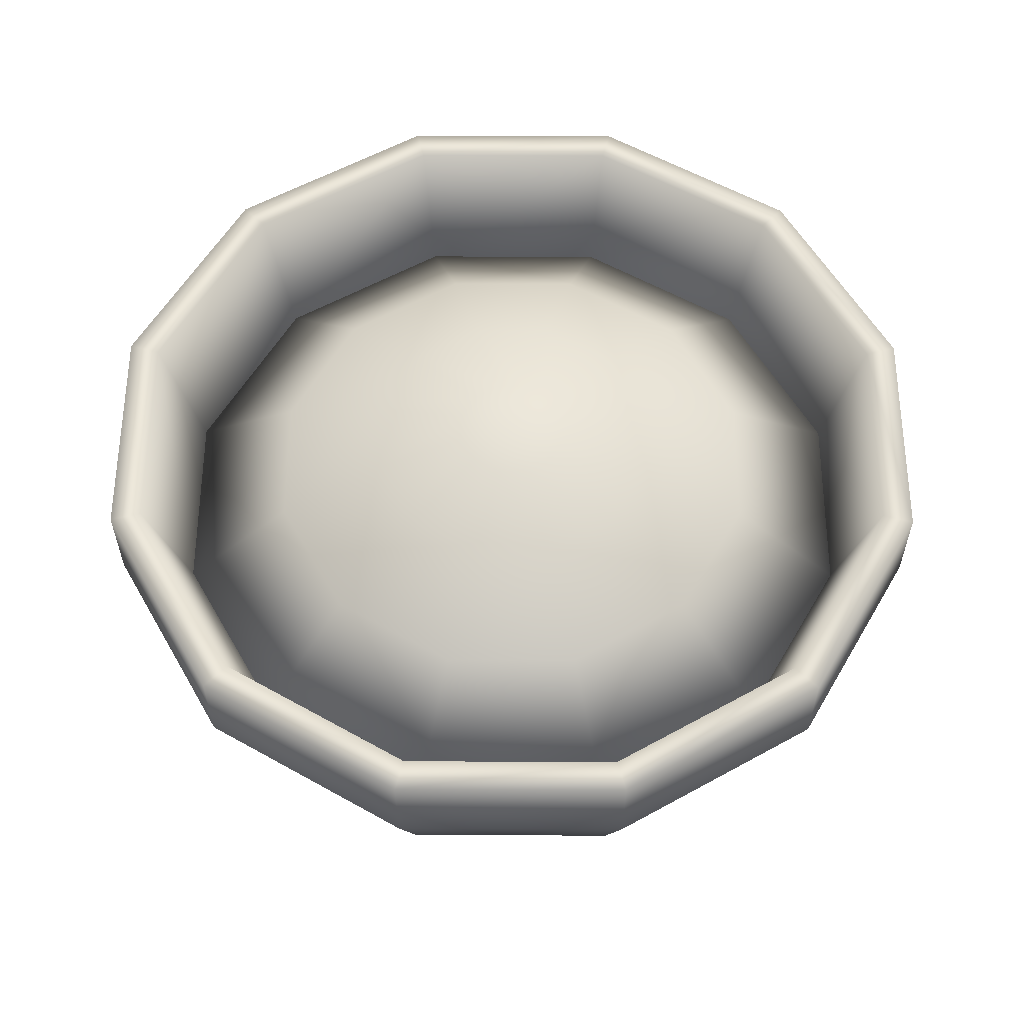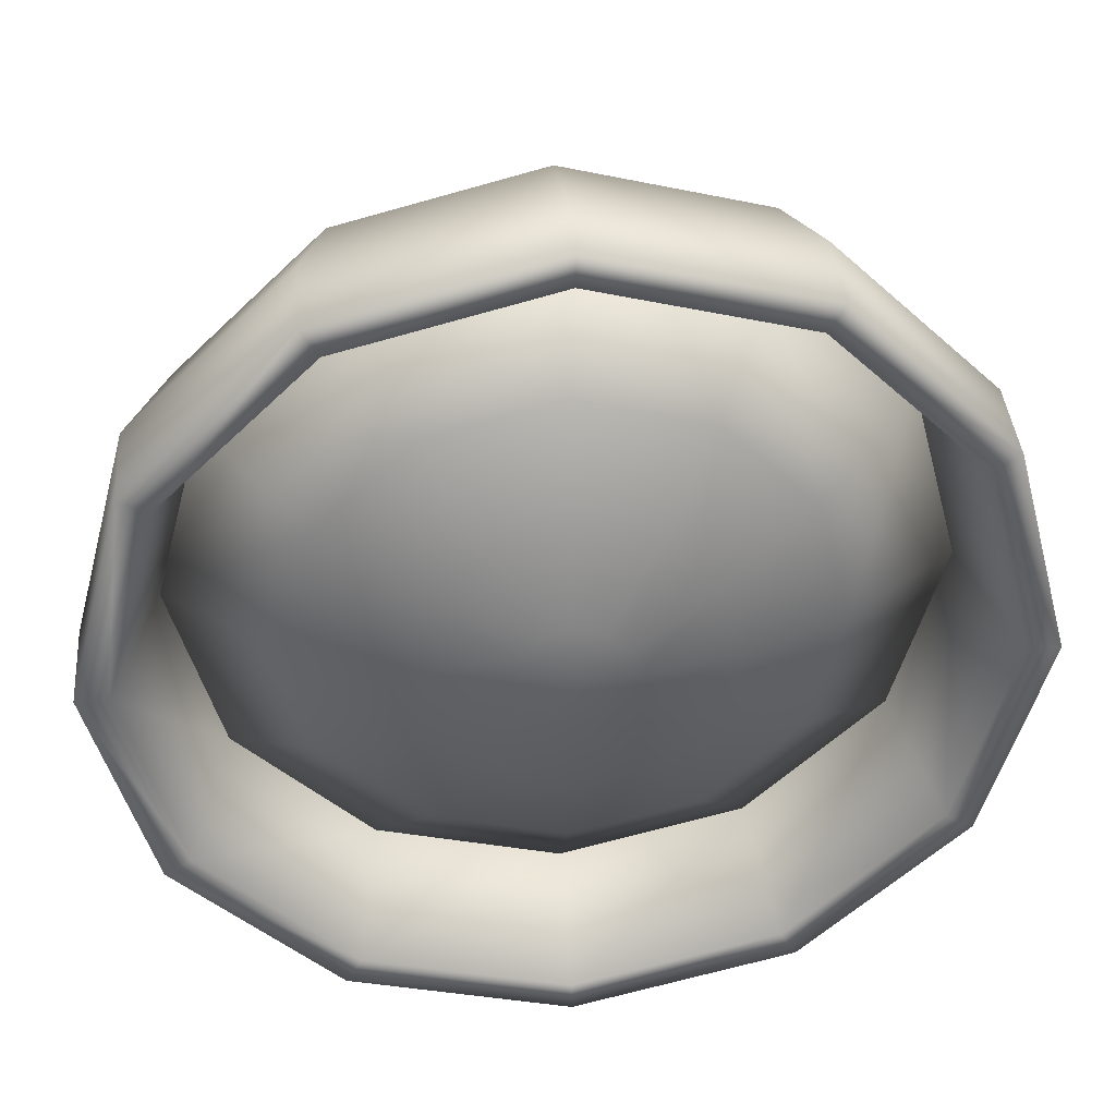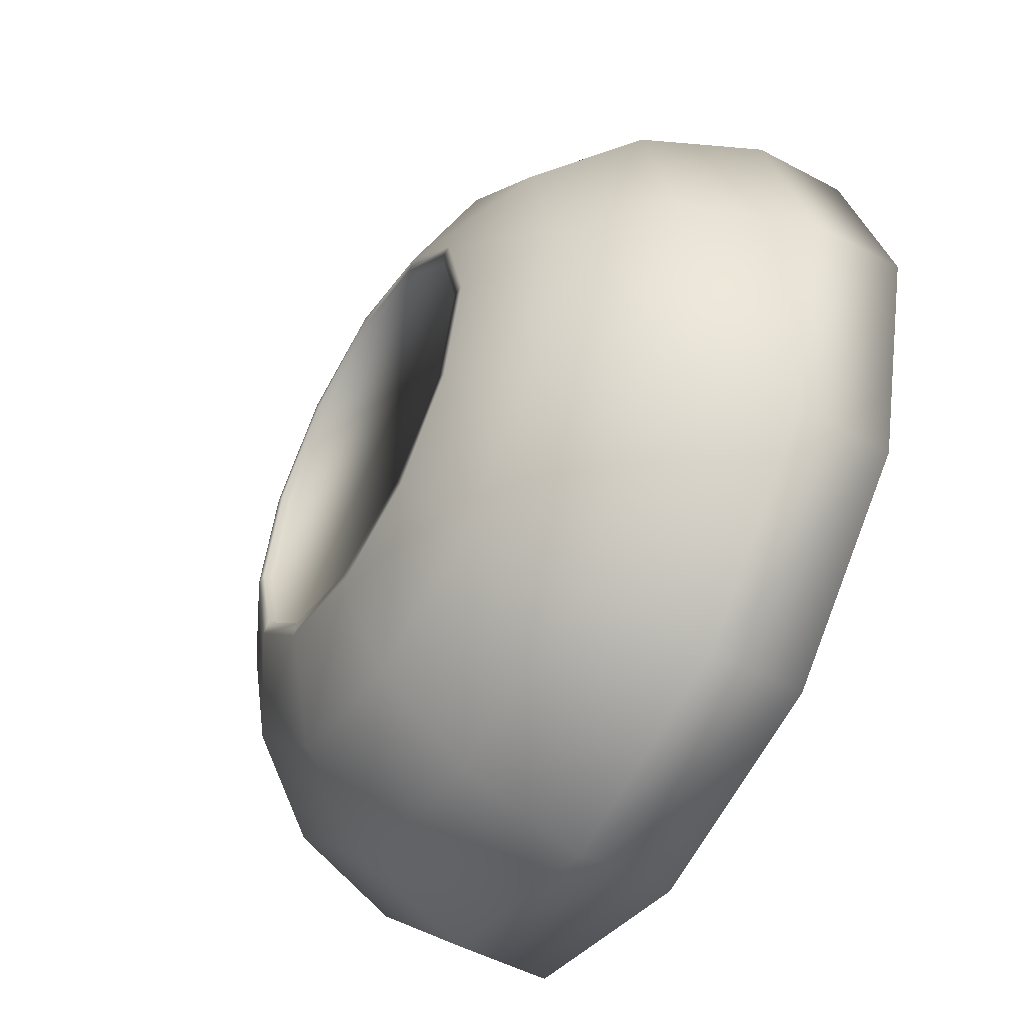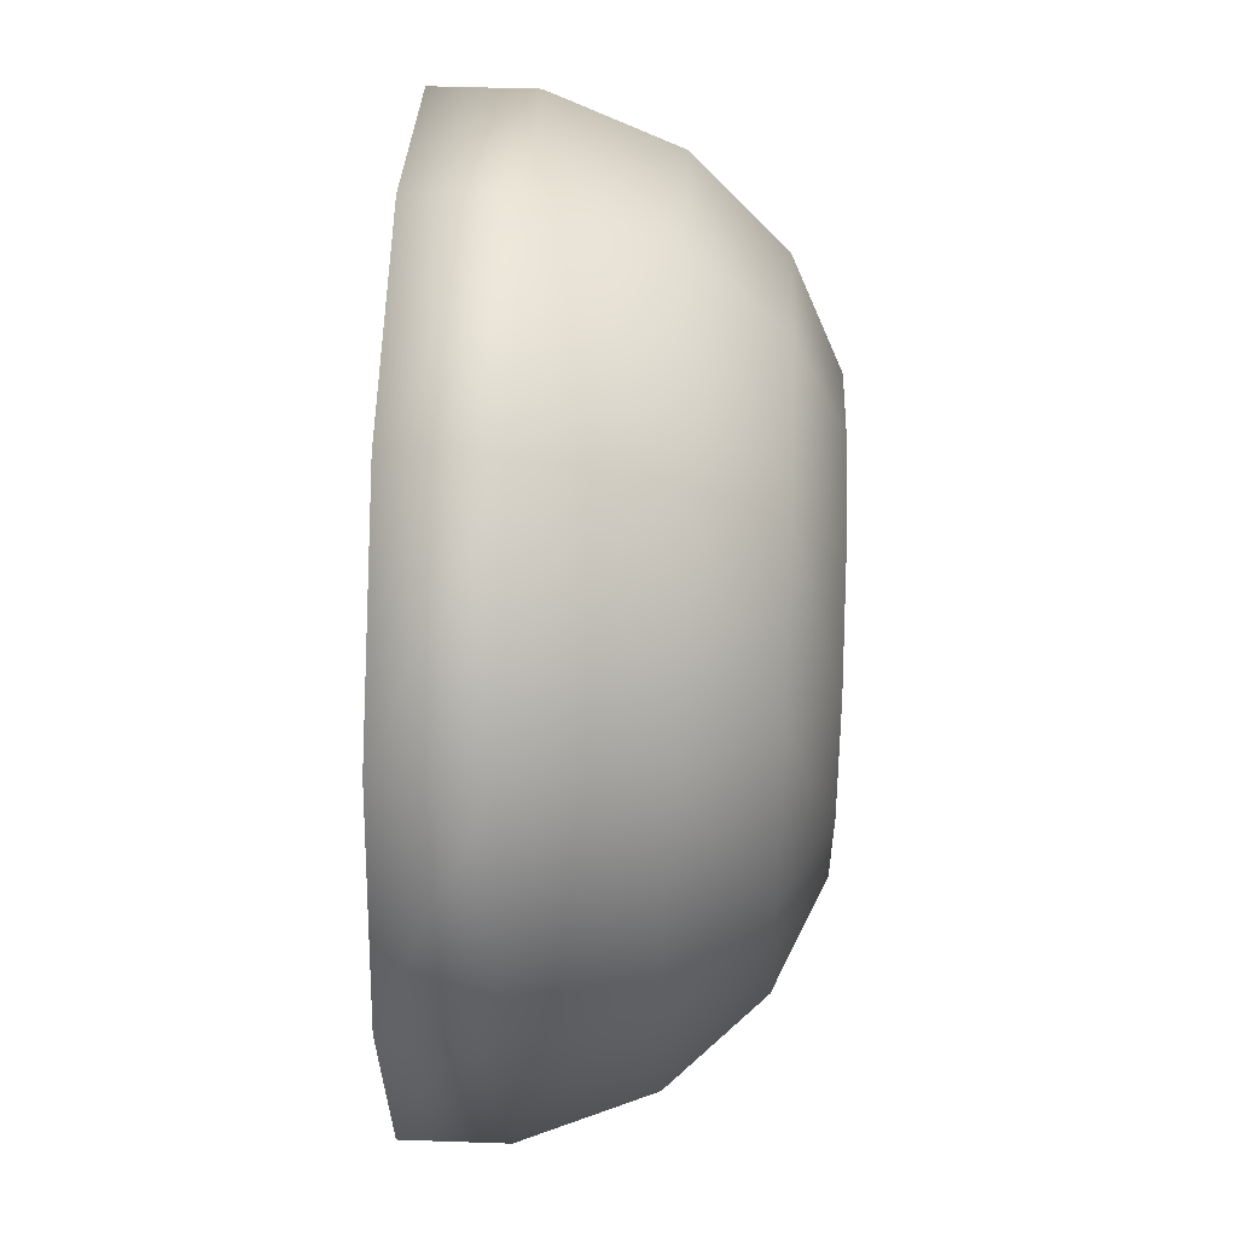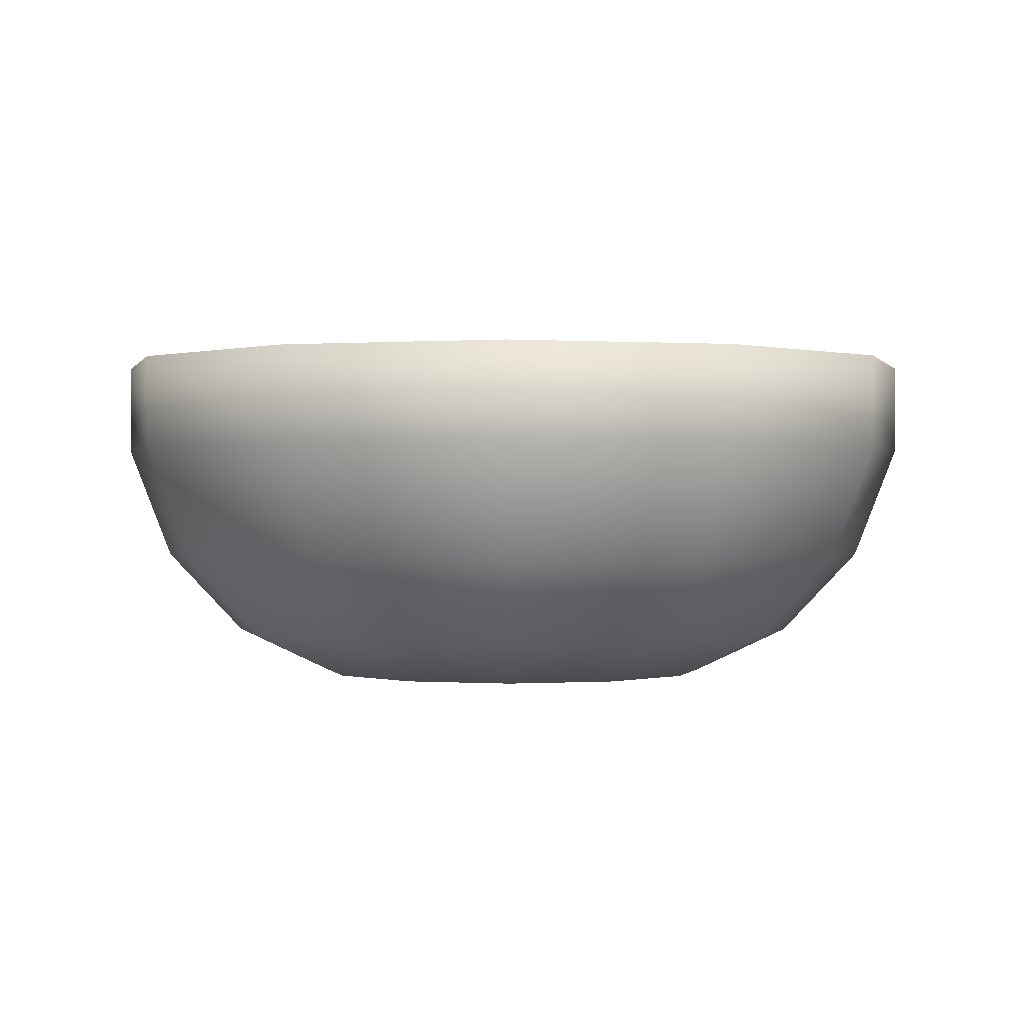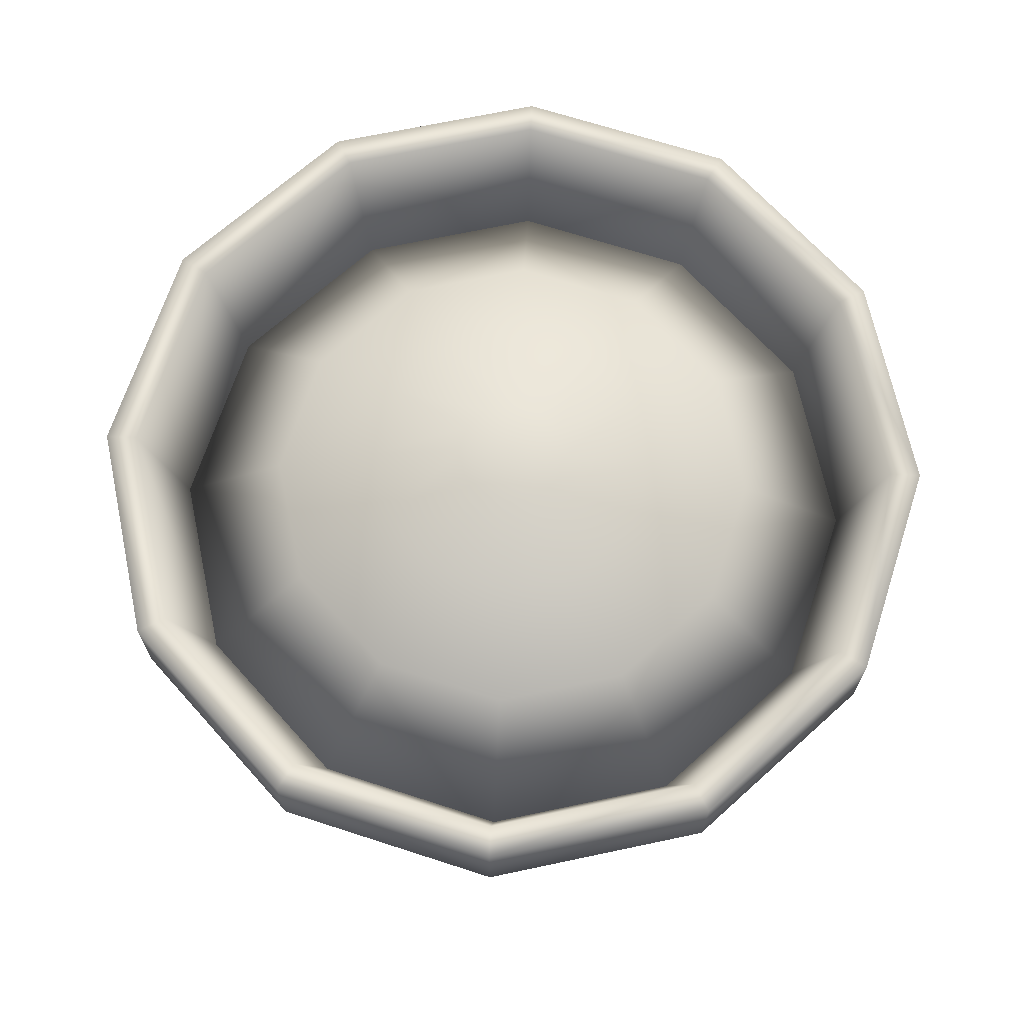
<metadata>
{"format":"obj","ext":"obj","renderer":"f3d","projection":"perspective","resolution":1024,"background":"white","views":[{"elev":58.0,"azim":-44.8,"up":"+Y"},{"elev":39.1,"azim":175.2,"up":"+Z"},{"elev":-50.9,"azim":59.8,"up":"+Z"},{"elev":45.4,"azim":-87.7,"up":"+Z"},{"elev":0.1,"azim":-89.3,"up":"+Y"},{"elev":68.3,"azim":3.0,"up":"+Y"}]}
</metadata>
<code>
o bowl.01
v 0 -0.0424 -0.09838
v 0 -0.0508 -0.03629
v 0.04919 -0.0424 -0.0852
v 0.01815 -0.0508 -0.03143
v 0.0852 -0.0424 -0.04919
v 0.03143 -0.0508 -0.01815
v 0.09838 -0.0424 -0
v 0.03629 -0.0508 0
v 0.0852 -0.0424 0.04919
v 0.03143 -0.0508 0.01815
v 0.04919 -0.0424 0.0852
v 0.01815 -0.0508 0.03143
v 0 -0.0424 0.09838
v 0 -0.0508 0.03629
v -0.04919 -0.0424 0.0852
v -0.01815 -0.0508 0.03143
v -0.0852 -0.0424 0.04919
v -0.03143 -0.0508 0.01815
v -0.09838 -0.0424 -0
v -0.03629 -0.0508 0
v -0.0852 -0.0424 -0.04919
v -0.03143 -0.0508 -0.01815
v -0.04919 -0.0424 -0.0852
v -0.01815 -0.0508 -0.03143
v 0.0693 0.0518 -0.12
v -0 0.0518 -0.1386
v 0.12 0.0518 -0.0693
v 0.1386 0.0518 0
v 0.12 0.0518 0.0693
v 0.0693 0.0518 0.12
v -0 0.0518 0.1386
v -0.0693 0.0518 0.12
v -0.12 0.0518 0.0693
v -0.1386 0.0518 0
v -0.12 0.0518 -0.0693
v -0.0693 0.0518 -0.12
v 0.06432 0.0518 -0.1114
v -0 0.0518 -0.1286
v 0.1114 0.0518 -0.06432
v 0.1286 0.0518 0
v 0.1114 0.0518 0.06432
v 0.06432 0.0518 0.1114
v -0 0.0518 0.1286
v -0.06432 0.0518 0.1114
v -0.1114 0.0518 0.06432
v -0.1286 0.0518 0
v -0.1114 0.0518 -0.06432
v -0.06432 0.0518 -0.1114
v 0 0.02213 -0.1386
v 0.0693 0.02213 -0.12
v 0.12 0.02213 -0.0693
v 0.1386 0.02213 0
v 0.12 0.02213 0.0693
v 0.0693 0.02213 0.12
v 0 0.02213 0.1386
v -0.0693 0.02213 0.12
v -0.12 0.02213 0.0693
v -0.1386 0.02213 0
v -0.12 0.02213 -0.0693
v -0.0693 0.02213 -0.12
v -0 -0.0569 -0.06357
v 0.03178 -0.0569 -0.05505
v 0.05505 -0.0569 -0.03178
v 0.06357 -0.0569 0
v 0.05505 -0.0569 0.03178
v 0.03178 -0.0569 0.05505
v 0 -0.0569 0.06357
v -0.03178 -0.0569 0.05505
v -0.05505 -0.0569 0.03178
v -0.06357 -0.0569 0
v -0.05505 -0.0569 -0.03178
v -0.03178 -0.0569 -0.05505
v 0 -0.0568 -0.06753
v 0.03377 -0.0568 -0.05849
v 0.05849 -0.0568 -0.03377
v 0.06753 -0.0568 0
v 0.05849 -0.0568 0.03377
v 0.03377 -0.0568 0.05849
v 0 -0.0568 0.06753
v -0.03377 -0.0568 0.05849
v -0.05849 -0.0568 0.03377
v -0.06753 -0.0568 0
v -0.05849 -0.0568 -0.03377
v -0.03377 -0.0568 -0.05849
v -0 -0.05425 -0.06357
v 0.03178 -0.05425 -0.05505
v 0.05505 -0.05425 -0.03178
v 0.06357 -0.05425 0
v 0.05505 -0.05425 0.03178
v 0.03178 -0.05425 0.05505
v 0 -0.05425 0.06357
v -0.03178 -0.05425 0.05505
v -0.05505 -0.05425 0.03178
v -0.06357 -0.05425 0
v -0.05505 -0.05425 -0.03178
v -0.03178 -0.05425 -0.05505
v 0 -0.03811 -0.08546
v 0.04273 -0.03811 -0.07401
v 0.07401 -0.03811 -0.04273
v 0.08546 -0.03811 0
v 0.07401 -0.03811 0.04273
v 0.04273 -0.03811 0.07401
v 0 -0.03811 0.08546
v -0.04273 -0.03811 0.07401
v -0.07401 -0.03811 0.04273
v -0.08546 -0.03811 0
v -0.07401 -0.03811 -0.04273
v -0.04273 -0.03811 -0.07401
v 0.06205 -0.01523 -0.1075
v 0 -0.01523 -0.1241
v 0.1075 -0.01523 -0.06205
v 0.1241 -0.01523 0
v 0.1075 -0.01523 0.06205
v 0.06205 -0.01523 0.1075
v 0 -0.01523 0.1241
v -0.06205 -0.01523 0.1075
v -0.1075 -0.01523 0.06205
v -0.1241 -0.01523 0
v -0.1075 -0.01523 -0.06205
v -0.06205 -0.01523 -0.1075
v 0.05816 0.006847 -0.1007
v 0.1007 0.006847 -0.05816
v 0.1163 0.006847 0
v 0.1007 0.006847 0.05816
v 0.05816 0.006847 0.1007
v -0 0.006847 0.1163
v -0.05816 0.006847 0.1007
v -0.1007 0.006847 0.05816
v -0.1163 0.006847 0
v -0.1007 0.006847 -0.05816
v -0.05816 0.006847 -0.1007
v -0 0.006847 -0.1163
v 0.04059 0.03321 -0.07031
v 0.07031 0.03321 -0.04059
v 0.08119 0.03321 0
v 0.07031 0.03321 0.04059
v 0.04059 0.03321 0.07031
v -0 0.03321 0.08119
v -0.04059 0.03321 0.07031
v -0.07031 0.03321 0.04059
v -0.08119 0.03321 0
v -0.07031 0.03321 -0.04059
v -0.04059 0.03321 -0.07031
v -0 0.03321 -0.08119
v 0.02367 0.04809 -0.041
v 0.041 0.04809 -0.02367
v 0.04734 0.04809 0
v 0.041 0.04809 0.02367
v 0.02367 0.04809 0.041
v -0 0.04809 0.04734
v -0.02367 0.04809 0.041
v -0.041 0.04809 0.02367
v -0.04734 0.04809 0
v -0.041 0.04809 -0.02367
v -0.02367 0.04809 -0.041
v -0 0.04809 -0.04734
v 0.009033 0.054 -0.01565
v 0.01565 0.054 -0.009033
v 0.01807 0.054 -0
v 0.01565 0.054 0.009033
v 0.009033 0.054 0.01565
v -0 0.054 0.01807
v -0.009033 0.054 0.01565
v -0.01565 0.054 0.009033
v -0.01807 0.054 -0
v -0.01565 0.054 -0.009033
v -0.009033 0.054 -0.01565
v -0 0.054 -0.01807
v -0 0.0569 0
f 49 26 25 50
f 50 25 27 51
f 51 27 28 52
f 52 28 29 53
f 53 29 30 54
f 54 30 31 55
f 55 31 32 56
f 56 32 33 57
f 57 33 34 58
f 58 34 35 59
f 4 2 24 22 20 18 16 14 12 10 8 6
f 59 35 36 60
f 60 36 26 49
f 11 13 79 78
f 38 37 25 26
f 37 39 27 25
f 39 40 28 27
f 40 41 29 28
f 41 42 30 29
f 42 43 31 30
f 43 44 32 31
f 44 45 33 32
f 45 46 34 33
f 46 47 35 34
f 47 48 36 35
f 48 38 26 36
f 132 121 37 38
f 121 122 39 37
f 122 123 40 39
f 123 124 41 40
f 124 125 42 41
f 125 126 43 42
f 126 127 44 43
f 127 128 45 44
f 128 129 46 45
f 129 130 47 46
f 130 131 48 47
f 131 132 38 48
f 109 110 49 50
f 111 109 50 51
f 112 111 51 52
f 113 112 52 53
f 114 113 53 54
f 115 114 54 55
f 116 115 55 56
f 117 116 56 57
f 118 117 57 58
f 119 118 58 59
f 120 119 59 60
f 110 120 60 49
f 69 70 94 93
f 5 7 76 75
f 19 21 83 82
f 13 15 80 79
f 7 9 77 76
f 21 23 84 83
f 1 3 74 73
f 15 17 81 80
f 9 11 78 77
f 23 1 73 84
f 3 5 75 74
f 17 19 82 81
f 62 61 73 74
f 63 62 74 75
f 64 63 75 76
f 65 64 76 77
f 66 65 77 78
f 67 66 78 79
f 68 67 79 80
f 69 68 80 81
f 70 69 81 82
f 71 70 82 83
f 72 71 83 84
f 61 72 84 73
f 85 86 87 88 89 90 91 92 93 94 95 96
f 66 67 91 90
f 63 64 88 87
f 70 71 95 94
f 67 68 92 91
f 64 65 89 88
f 71 72 96 95
f 61 62 86 85
f 68 69 93 92
f 65 66 90 89
f 72 61 85 96
f 62 63 87 86
f 24 2 97 108
f 22 24 108 107
f 20 22 107 106
f 18 20 106 105
f 16 18 105 104
f 14 16 104 103
f 12 14 103 102
f 10 12 102 101
f 8 10 101 100
f 6 8 100 99
f 4 6 99 98
f 2 4 98 97
f 1 23 120 110
f 23 21 119 120
f 21 19 118 119
f 19 17 117 118
f 17 15 116 117
f 15 13 115 116
f 13 11 114 115
f 11 9 113 114
f 9 7 112 113
f 7 5 111 112
f 5 3 109 111
f 3 1 110 109
f 108 97 132 131
f 107 108 131 130
f 106 107 130 129
f 105 106 129 128
f 104 105 128 127
f 103 104 127 126
f 102 103 126 125
f 101 102 125 124
f 100 101 124 123
f 99 100 123 122
f 98 99 122 121
f 97 98 121 132
f 127 128 140 139
f 132 121 133 144
f 130 131 143 142
f 123 124 136 135
f 126 127 139 138
f 129 130 142 141
f 122 123 135 134
f 125 126 138 137
f 128 129 141 140
f 121 122 134 133
f 131 132 144 143
f 124 125 137 136
f 141 142 154 153
f 134 135 147 146
f 137 138 150 149
f 140 141 153 152
f 133 134 146 145
f 143 144 156 155
f 136 137 149 148
f 139 140 152 151
f 144 133 145 156
f 142 143 155 154
f 135 136 148 147
f 138 139 151 150
f 153 154 166 165
f 146 147 159 158
f 149 150 162 161
f 152 153 165 164
f 145 146 158 157
f 155 156 168 167
f 148 149 161 160
f 151 152 164 163
f 156 145 157 168
f 154 155 167 166
f 147 148 160 159
f 150 151 163 162
f 160 161 169
f 163 164 169
f 168 157 169
f 166 167 169
f 159 160 169
f 162 163 169
f 165 166 169
f 158 159 169
f 161 162 169
f 164 165 169
f 157 158 169
f 167 168 169

</code>
